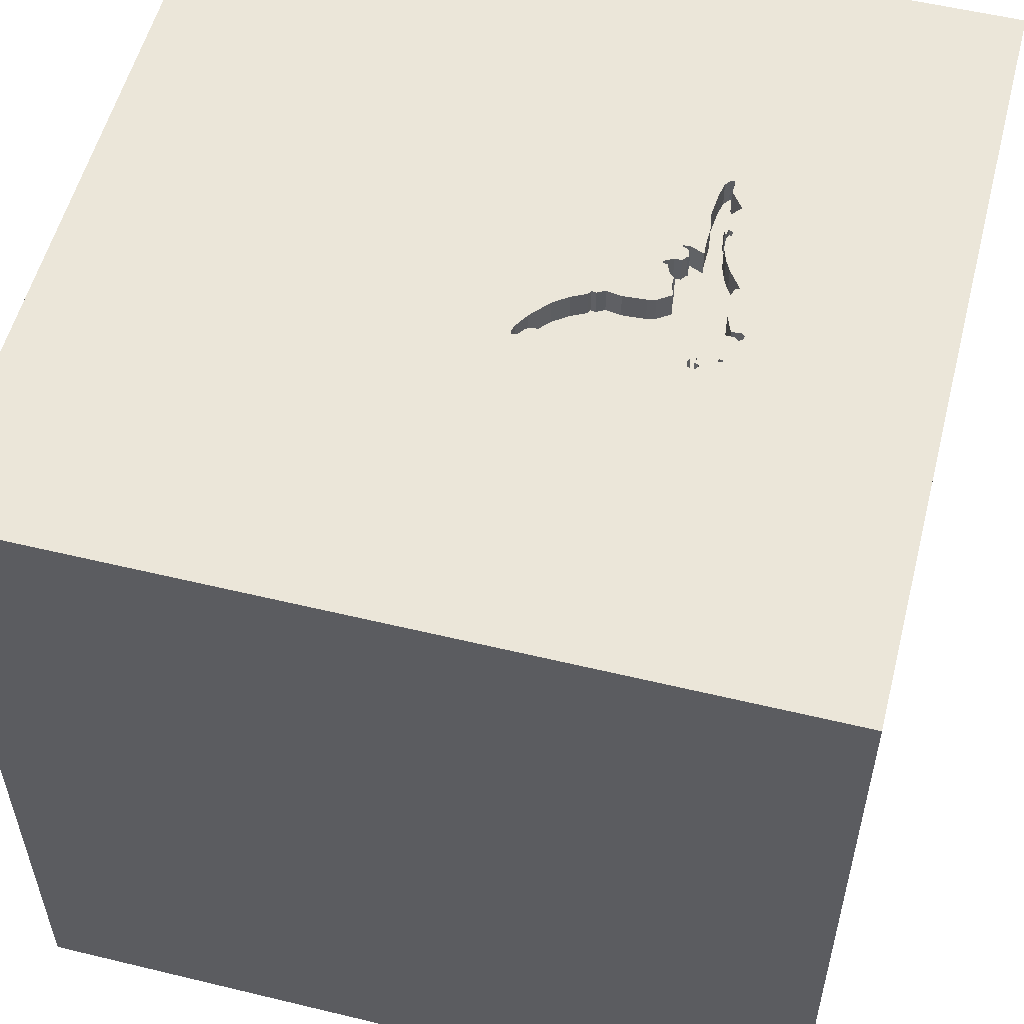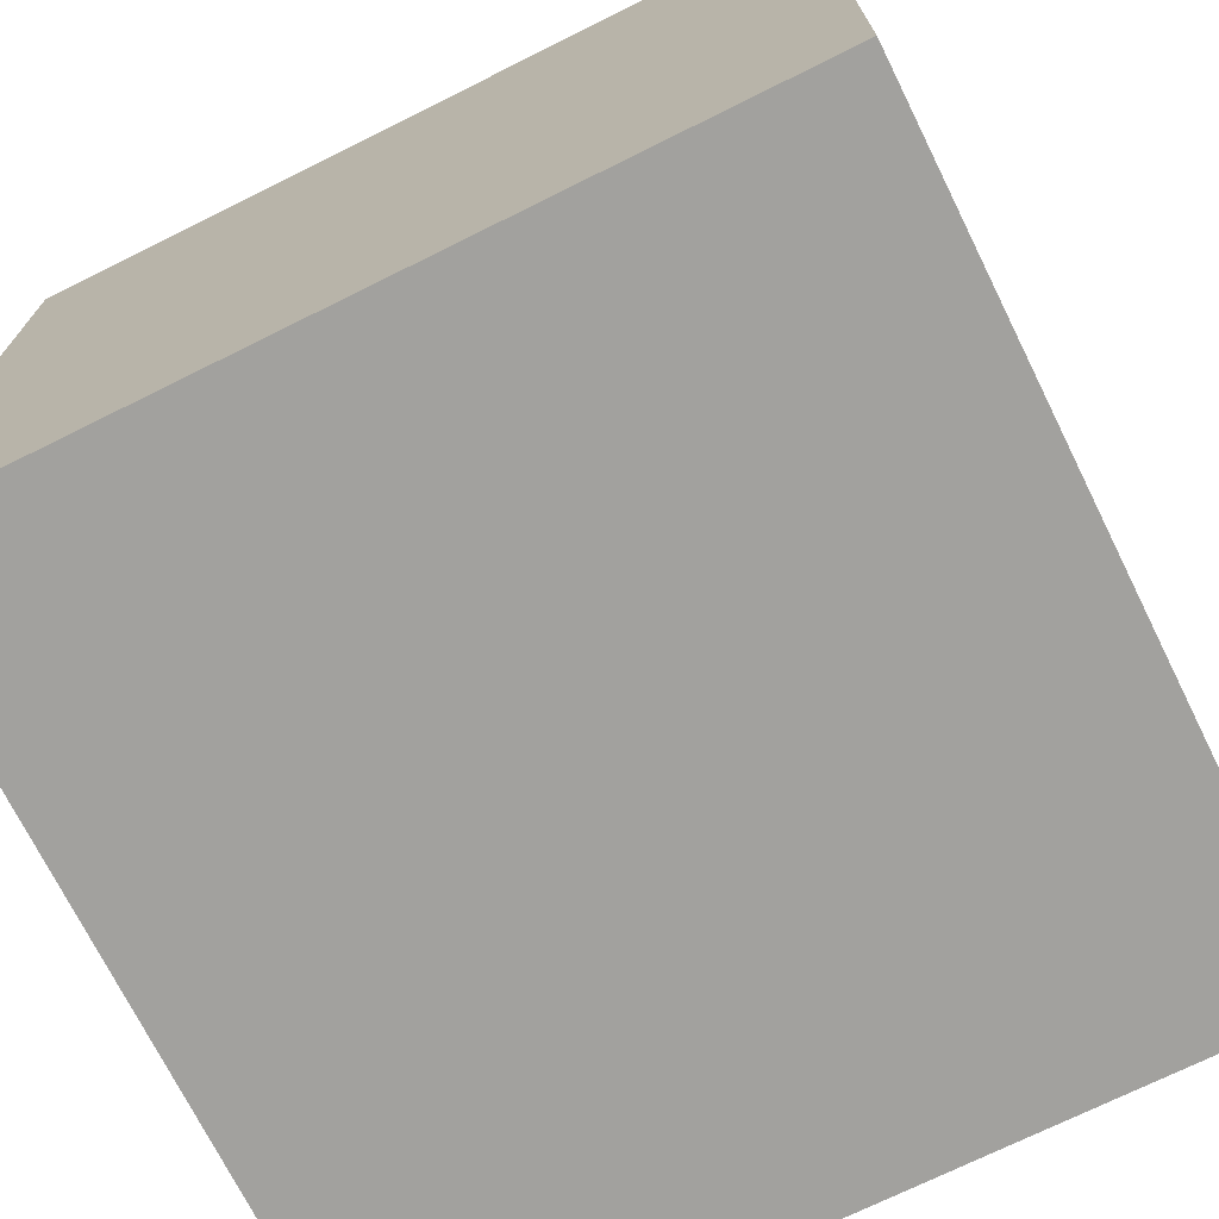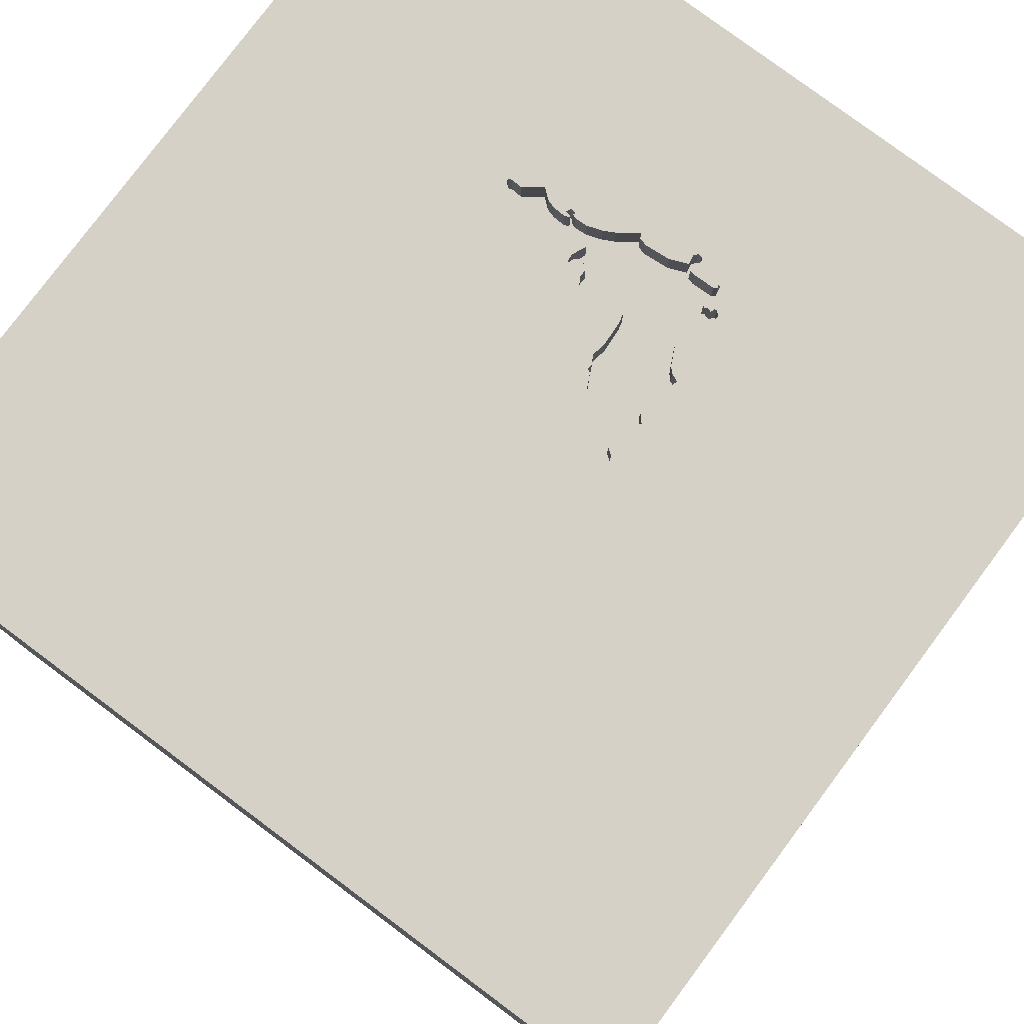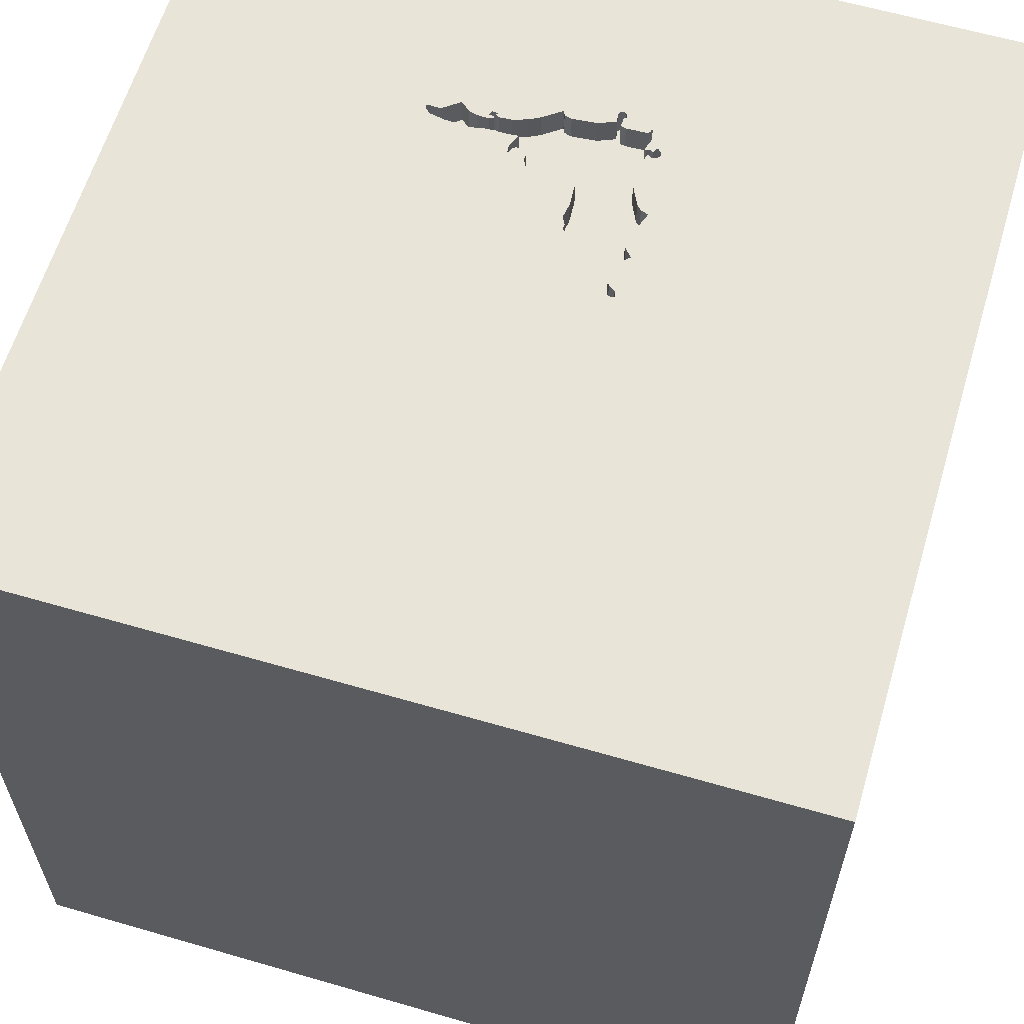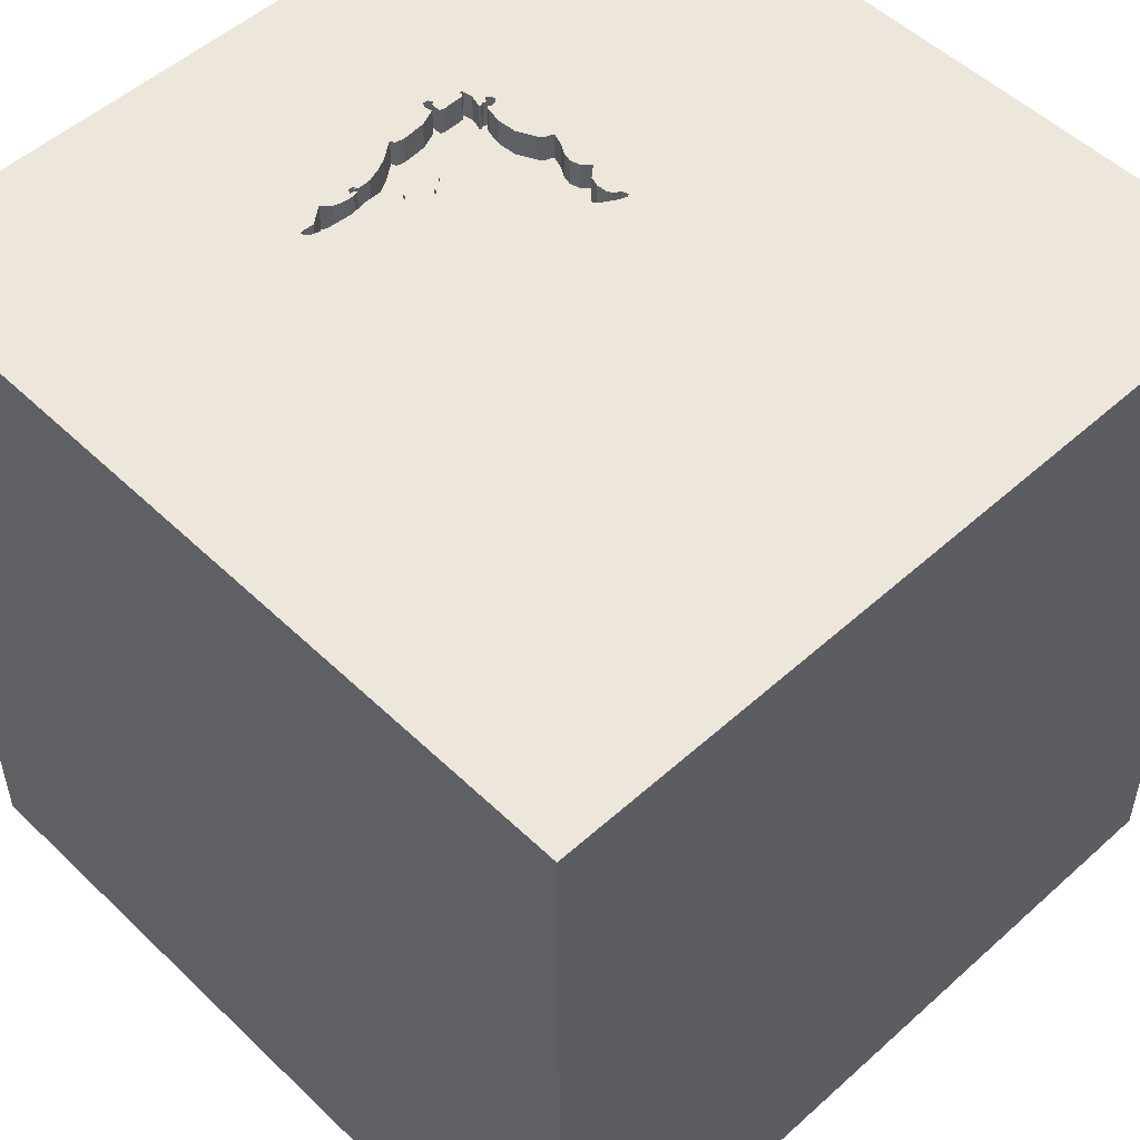
<metadata>
{"format":"obj","ext":"obj","renderer":"f3d","projection":"perspective","resolution":1024,"background":"white","views":[{"elev":55.2,"azim":-165.7,"up":"+Y"},{"elev":-72.1,"azim":116.4,"up":"+Z"},{"elev":78.9,"azim":126.7,"up":"+Y"},{"elev":61.3,"azim":106.5,"up":"+Y"},{"elev":52.0,"azim":45.9,"up":"+Y"}]}
</metadata>
<code>
o bat_46
v -0.7635 1.5 0.04072
v -0.7635 1.4 0.04072
v -0.1371 1.5 -0.2884
v -0.07606 1.5 -0.3176
v -0.4774 1.5 -0.08003
v -0.5527 1.5 0.1129
v -0.5527 1.4 0.1129
v -0.6551 1.5 -0.2775
v -0.6551 1.4 -0.2775
v -0.6762 1.5 0.2831
v -0.2762 1.5 -0.311
v -0.5395 1.5 0.02757
v -0.6746 1.5 0.2449
v -0.6388 1.5 0.4974
v -0.6388 1.4 0.4974
v -0.6537 1.5 0.4489
v -0.7904 1.5 -0.1641
v -0.6859 1.5 -0.2658
v -0.6859 1.4 -0.2658
v -1.029 -1.5 -0.05208
v -0.6994 1.5 -0.3103
v -0.7703 1.5 -0.272
v -0.5263 1.5 0.1142
v -0.6687 1.5 -0.3221
v -0.2311 1.5 -0.1296
v -0.2464 1.5 -0.3384
v -0.2464 1.4 -0.3384
v -0.227 1.5 -0.3158
v -0.5413 1.5 0.000713
v -0.5413 1.4 0.000714
v -0.2107 1.5 -0.2969
v -0.2107 1.4 -0.2969
v -0.6622 1.5 0.3203
v -0.6622 1.4 0.3203
v -0.6717 1.5 0.3524
v -0.6717 1.4 0.3524
v -0.2932 1.5 -0.306
v -0.6175 1.5 0.449
v 0.2083 0.4557 1.5
v 0.4167 -0.1562 1.5
v -0.2173 0.3082 -1.5
v 1.5 -1.5 -1.5
v 0.4427 -1.5 0.1562
v 0.1693 -1.5 -0.3906
v -0.2843 1.5 -0.1031
v -0.2843 1.4 -0.1031
v -0.666 1.5 -0.284
v -0.666 1.4 -0.284
v -0.4581 1.5 -0.3019
v -0.4581 1.4 -0.3019
v -0.08173 1.5 -0.3301
v -0.4395 1.5 -0.3197
v -0.1752 1.5 -0.2857
v -0.1752 1.4 -0.2857
v -0.5945 1.5 -0.2647
v -0.6968 1.5 -0.3025
v -0.05208 -0 1.5
v -0.2083 -0.599 1.5
v -0.07812 -1.5 0.1562
v -0.1014 1.5 -0.2635
v -0.1034 1.5 -0.3214
v -0.6453 1.5 0.4996
v -0.7713 1.5 -0.146
v -0.5608 1.5 0.1662
v -0.6762 1.4 0.2831
v -0.6746 1.4 0.2449
v -0.1371 1.4 -0.2884
v -0.5677 1.5 0.1801
v -0.6823 1.5 0.2606
v -0.6823 1.4 0.2606
v -0.6104 1.5 0.3058
v -0.6784 1.5 0.2528
v 1.5 -1.5 1.5
v 1.5 1.5 1.5
v -0.5677 1.4 0.1801
v -0.7538 1.5 -0.2573
v -0.08552 1.5 -0.2898
v -0.08552 1.4 -0.2898
v -0.8177 1.5 -0.1506
v -0.3939 1.5 -0.08501
v -0.3938 1.4 -0.08501
v -0.4485 1.5 -0.3111
v -0.7634 1.5 -0.2686
v -0.5735 1.5 0.1329
v -0.5735 1.4 0.1329
v -0.5069 1.5 -0.07302
v -0.5069 1.4 -0.07302
v -0.6518 1.5 0.5018
v -0.6518 1.4 0.5018
v -0.6537 1.4 0.4489
v -0.4395 1.4 -0.3197
v -0.3104 1.4 -0.301
v -0.6854 1.5 0.1741
v -0.7566 1.5 -0.1625
v -0.7566 1.4 -0.1625
v -0.6841 1.5 -0.2692
v -0.8 1.5 -0.1754
v -0.8 1.4 -0.1754
v -0.3468 1.5 -0.3104
v -0.5469 -0.1693 1.5
v -0.5599 -1.5 0.1823
v -0.7238 1.5 0.09569
v -0.6922 1.5 0.274
v -0.7309 1.5 -0.2795
v -0.5431 1.5 0.1718
v -0.6743 1.5 -0.326
v -0.6743 1.4 -0.326
v -1.5 1.5 -1.5
v -1.5 1.5 1.5
v -1.5 0.2344 -0.1562
v -1.5 -0.1562 0.4687
v -1.5 0 -0.4687
v -1.5 -0.4687 -0
v -1.5 -1.5 -1.5
v -1.5 0.625 -0.1562
v -1.5 -1.5 1.5
v -0.49 1.5 0.09328
v -0.49 1.4 0.09328
v -0.1034 1.4 -0.3214
v -0.5666 1.5 0.132
v -0.6566 1.5 0.4875
v -0.746 1.5 -0.08365
v -0.6602 1.5 0.2791
v -0.6602 1.4 0.2791
v -0.3828 1.5 -0.3315
v -0.3828 1.4 -0.3315
v -0.5945 1.4 -0.2647
v -0.5084 1.5 0.1039
v -0.5527 1.5 -0.04171
v -0.5527 1.4 -0.04171
v -0.6578 1.5 -0.2983
v -0.6122 1.5 0.422
v -0.7309 1.4 -0.2795
v -0.7703 1.4 -0.272
v -0.6566 1.4 0.4875
v -0.5465 1.5 0.03278
v -0.5465 1.4 0.03278
v -0.6869 1.5 -0.3247
v -0.5682 1.4 0.1572
v -0.2311 1.4 -0.1296
v -0.6228 1.5 0.4761
v -0.6228 1.4 0.4761
v -0.6876 1.5 -0.2839
v -0.5553 1.5 -0.0365
v -0.6876 1.4 -0.2839
v -0.5645 1.5 0.1617
v -0.7389 1.5 0.006429
v -0.682 1.5 -0.2974
v -0.682 1.4 -0.2974
v -0.747 1.5 0.03374
v -0.6869 1.4 -0.3247
v -0.8156 1.5 -0.1658
v -0.8156 1.4 -0.1658
v -0.3104 1.5 -0.301
v -0.5608 1.4 0.1662
v 1.5 1.5 -1.5
v 1.5 -0.01811 0.2991
v -0.5439 1.5 0.01892
v -0.5439 1.4 0.01892
v -0.3648 1.5 -0.321
v -1.224 1.5 -0.2344
v -0.5256 1.5 0.04746
v -0.5256 1.4 0.04746
v -0.5263 1.4 0.1142
v -0.6845 1.5 0.2541
v -0.6845 1.4 0.2541
v -0.5553 1.4 -0.0365
v -0.7519 1.5 -0.1828
v -0.6728 1.5 0.2631
v -0.6728 1.4 0.2631
v -0.1161 1.5 -0.2391
v -0.1161 1.4 -0.2391
v -0.5395 1.4 0.02757
v -0.4969 1.5 0.0855
v -0.3388 1.5 -0.07606
v -0.3388 1.4 -0.07606
v -0.8025 1.5 -0.1398
v -0.8025 1.4 -0.1398
v -0.7538 1.4 -0.2573
v -0.1103 1.5 -0.3112
v -0.691 1.5 0.2563
v -0.6824 1.5 -0.2727
v -0.6824 1.4 -0.2727
v -0.5426 1.5 0.1775
v -0.5265 1.5 -0.2688
v -0.5208 1.5 -0.06349
v -0.6994 1.4 -0.3103
v -0.7708 1.5 -0.2668
v -0.07606 1.4 -0.3176
v -0.5104 1.5 0.08424
v -0.7634 1.4 -0.2686
v -0.6185 1.5 0.1582
v -0.6185 1.4 0.1582
v -0.1753 1.5 -0.1701
v -0.691 1.4 0.2563
v -0.6578 1.4 -0.2983
v 0.8333 -0.1562 1.5
v -0.4058 1.5 -0.3397
v -0.6055 1.5 0.3344
v -0.6055 1.4 0.3344
v -0.5104 1.4 0.08424
v -0.6663 1.5 0.261
v -0.746 1.4 -0.08366
v -0.5666 1.4 0.132
v -0.3468 1.4 -0.3104
v -0.616 1.5 0.273
v -0.616 1.4 0.273
v -0.1753 1.4 -0.1701
v -0.7148 1.5 0.1082
v -0.7148 1.4 0.1082
v -0.6939 1.5 0.1488
v -0.6939 1.4 0.1488
v -0.5265 1.4 -0.2688
v -0.7713 1.4 -0.146
v -0.4774 1.4 -0.08003
v -0.5395 1.5 0.1136
v -0.3241 1.5 -0.08389
v -0.6122 1.4 0.422
v -0.7904 1.4 -0.1641
v -0.6153 1.5 0.1932
v -0.663 1.5 -0.3182
v -0.663 1.4 -0.3182
v -0.6663 1.4 0.261
v -0.5298 1.5 -0.05736
v -0.7006 1.5 0.3867
v -0.7006 1.4 0.3867
v -0.4969 1.4 0.0855
v -0.7519 1.4 -0.1828
v -0.7712 1.5 -0.2616
v -0.7712 1.4 -0.2616
v -0.5682 1.5 0.1572
v -0.1198 1.5 -0.2971
v -0.1198 1.4 -0.2971
v -0.5426 1.4 0.1775
v -0.5431 1.4 0.1718
v -0.2912 1.5 -0.08918
v -0.2912 1.4 -0.08918
v -0.6968 1.4 -0.3025
v -0.6922 1.4 0.274
v -0.6834 1.5 0.2573
v -0.6768 1.5 0.1995
v -0.6768 1.4 0.1995
v -0.3094 1.5 -0.09173
v -0.2762 1.4 -0.311
v -0.08173 1.4 -0.3301
v -0.8177 1.4 -0.1506
v -0.6153 1.4 0.1932
v -0.747 1.4 0.03374
v -0.4288 1.5 -0.3479
v -0.4288 1.4 -0.3479
v -0.3094 1.4 -0.09173
v -0.7389 1.4 0.006429
f 114 20 116
f 58 100 116
f 109 111 116
f 20 101 116
f 73 58 116
f 101 73 116
f 111 113 116
f 113 114 116
f 100 109 116
f 20 114 101
f 101 59 73
f 58 57 100
f 111 110 113
f 57 109 100
f 114 59 101
f 73 40 58
f 109 110 111
f 110 114 113
f 114 44 59
f 59 43 73
f 40 57 58
f 110 112 114
f 57 39 109
f 109 115 110
f 73 197 40
f 40 39 57
f 44 43 59
f 114 42 44
f 109 108 115
f 110 108 112
f 39 74 109
f 115 108 110
f 197 39 40
f 112 108 114
f 197 74 39
f 43 42 73
f 157 74 73
f 74 184 132
f 132 38 141
f 74 132 141
f 121 16 109
f 74 141 14
f 74 14 62
f 88 121 109
f 74 62 88
f 88 109 74
f 41 42 114
f 44 42 43
f 184 71 199
f 184 199 132
f 109 16 225
f 35 33 103
f 103 109 225
f 103 225 35
f 41 114 108
f 73 74 197
f 146 64 105
f 23 231 146
f 220 206 71
f 220 71 184
f 23 146 105
f 68 220 184
f 184 23 105
f 202 169 10
f 33 123 202
f 10 103 33
f 33 202 10
f 102 109 103
f 161 108 109
f 23 184 74
f 74 128 23
f 23 216 6
f 120 84 231
f 23 6 120
f 23 120 231
f 68 192 220
f 209 102 103
f 241 93 211
f 69 72 13
f 165 240 69
f 165 69 13
f 181 165 13
f 209 103 181
f 13 241 211
f 211 209 181
f 181 13 211
f 102 1 109
f 243 217 175
f 74 243 175
f 175 174 117
f 117 128 74
f 117 74 175
f 1 150 147
f 1 147 122
f 161 109 1
f 74 45 236
f 236 243 74
f 86 186 162
f 174 175 80
f 5 86 162
f 162 190 174
f 174 80 5
f 162 174 5
f 122 161 1
f 25 45 74
f 74 60 171
f 74 171 194
f 74 194 25
f 186 224 129
f 12 136 162
f 29 158 12
f 129 144 29
f 12 162 186
f 186 129 29
f 186 29 12
f 188 22 161
f 122 63 177
f 161 122 177
f 161 177 79
f 97 17 94
f 161 79 152
f 97 94 168
f 161 152 97
f 229 188 161
f 229 161 97
f 76 83 229
f 97 168 76
f 97 76 229
f 156 4 74
f 74 4 77
f 77 60 74
f 42 157 73
f 156 51 4
f 21 22 104
f 21 161 22
f 51 156 26
f 26 61 51
f 104 18 96
f 96 182 143
f 143 148 56
f 104 96 143
f 104 143 56
f 104 56 21
f 26 37 11
f 180 61 26
f 26 28 180
f 221 185 108
f 24 221 108
f 108 21 138
f 106 24 108
f 108 138 106
f 26 108 37
f 3 232 180
f 180 28 31
f 31 53 3
f 31 3 180
f 55 185 221
f 131 47 8
f 55 221 131
f 55 131 8
f 21 108 161
f 156 108 26
f 185 82 52
f 99 37 108
f 160 99 108
f 185 52 249
f 125 160 108
f 108 185 249
f 198 125 108
f 108 249 198
f 185 49 82
f 154 37 99
f 156 41 108
f 156 42 41
f 156 157 42
f 156 74 157
f 91 126 250
f 91 205 126
f 91 250 52
f 198 249 250
f 250 126 198
f 91 50 205
f 160 125 126
f 126 205 160
f 249 52 250
f 91 52 82
f 125 198 126
f 82 49 50
f 50 91 82
f 205 50 81
f 99 160 205
f 205 81 251
f 215 81 50
f 154 99 205
f 205 92 154
f 213 50 49
f 49 185 213
f 251 92 205
f 251 81 176
f 5 80 81
f 81 215 5
f 215 50 213
f 185 55 213
f 46 92 251
f 251 176 217
f 217 243 251
f 176 81 80
f 80 175 176
f 87 215 213
f 37 154 92
f 92 244 37
f 127 213 55
f 46 140 92
f 237 46 251
f 175 217 176
f 243 236 251
f 215 87 5
f 127 87 213
f 11 37 244
f 140 244 92
f 140 46 25
f 46 237 45
f 237 251 236
f 86 5 87
f 130 87 127
f 244 27 11
f 244 140 32
f 55 8 9
f 9 127 55
f 45 25 46
f 236 45 237
f 87 130 224
f 186 86 87
f 224 186 87
f 95 130 127
f 26 11 27
f 244 32 27
f 32 140 208
f 9 19 127
f 25 194 208
f 208 140 25
f 129 224 130
f 95 203 130
f 127 228 95
f 28 26 27
f 27 32 28
f 32 208 54
f 183 19 9
f 19 228 127
f 8 47 48
f 48 9 8
f 144 129 130
f 130 167 144
f 95 214 203
f 203 167 130
f 168 94 95
f 95 228 168
f 32 31 28
f 32 54 31
f 172 54 208
f 96 18 19
f 19 183 96
f 9 48 183
f 19 179 228
f 47 131 48
f 194 171 172
f 172 208 194
f 95 219 214
f 203 214 122
f 203 252 167
f 94 17 95
f 53 31 54
f 67 54 172
f 182 96 183
f 18 104 19
f 145 183 48
f 133 179 19
f 76 168 228
f 228 179 76
f 196 48 131
f 172 171 60
f 167 30 144
f 219 95 17
f 178 214 219
f 63 122 214
f 122 147 252
f 252 203 122
f 137 167 252
f 54 67 53
f 233 67 172
f 143 182 183
f 183 145 143
f 133 19 104
f 149 145 48
f 179 133 191
f 48 196 149
f 131 221 196
f 60 77 78
f 78 172 60
f 29 144 30
f 167 159 30
f 214 178 63
f 246 178 219
f 167 137 159
f 137 252 210
f 3 53 67
f 67 233 3
f 233 172 78
f 145 149 143
f 179 191 76
f 134 191 133
f 222 149 196
f 222 196 221
f 30 159 29
f 17 97 98
f 98 219 17
f 177 63 178
f 178 246 177
f 153 246 219
f 147 150 248
f 248 252 147
f 173 159 137
f 85 137 210
f 252 248 210
f 232 3 233
f 78 119 233
f 134 133 104
f 104 22 134
f 148 143 149
f 83 76 191
f 191 134 230
f 149 222 107
f 221 24 222
f 189 78 77
f 77 4 189
f 158 29 159
f 98 153 219
f 79 177 246
f 246 153 79
f 12 158 159
f 159 173 12
f 173 137 12
f 85 7 137
f 193 85 210
f 210 248 2
f 180 232 233
f 233 119 180
f 119 78 189
f 22 188 134
f 56 148 149
f 149 238 56
f 191 230 83
f 188 229 230
f 230 134 188
f 149 107 151
f 24 106 107
f 107 222 24
f 4 51 189
f 97 152 153
f 153 98 97
f 152 79 153
f 150 1 2
f 2 248 150
f 136 12 137
f 204 7 85
f 137 7 163
f 193 139 85
f 210 212 193
f 210 2 1
f 210 1 102
f 102 209 210
f 119 61 180
f 245 119 189
f 187 238 149
f 229 83 230
f 187 149 151
f 151 107 138
f 106 138 107
f 245 189 51
f 162 136 137
f 137 163 162
f 120 6 7
f 7 204 120
f 204 85 120
f 201 163 7
f 139 193 75
f 231 84 85
f 85 139 231
f 209 211 212
f 212 210 209
f 212 242 193
f 51 61 119
f 119 245 51
f 238 187 56
f 187 151 21
f 138 21 151
f 6 216 7
f 84 120 85
f 163 201 190
f 190 162 163
f 7 164 201
f 75 155 139
f 75 193 68
f 211 93 212
f 93 241 242
f 242 212 93
f 247 193 242
f 21 56 187
f 164 7 216
f 216 23 164
f 118 201 164
f 155 75 234
f 146 231 139
f 139 155 146
f 192 68 193
f 68 184 75
f 241 13 242
f 220 192 193
f 193 247 220
f 247 242 66
f 164 23 128
f 174 190 201
f 201 227 174
f 118 227 201
f 128 117 118
f 118 164 128
f 235 155 234
f 234 75 184
f 64 146 155
f 66 242 13
f 207 247 66
f 227 118 174
f 117 174 118
f 155 235 64
f 235 234 105
f 184 105 234
f 13 72 66
f 247 207 220
f 66 223 207
f 105 64 235
f 72 69 70
f 70 66 72
f 206 220 207
f 66 170 223
f 207 223 124
f 170 66 70
f 69 240 70
f 71 206 207
f 207 200 71
f 223 170 202
f 34 207 124
f 124 223 123
f 65 170 70
f 240 165 166
f 166 70 240
f 200 199 71
f 200 207 34
f 169 202 170
f 202 123 223
f 34 124 33
f 123 33 124
f 170 65 169
f 239 65 70
f 70 166 195
f 165 181 166
f 132 199 200
f 200 218 132
f 36 200 34
f 10 169 65
f 65 239 10
f 239 70 195
f 195 166 181
f 36 218 200
f 33 35 36
f 36 34 33
f 103 10 239
f 181 103 239
f 239 195 181
f 38 132 218
f 218 142 38
f 218 36 226
f 141 38 142
f 218 90 142
f 218 226 90
f 35 225 226
f 226 36 35
f 142 15 141
f 142 90 135
f 90 226 16
f 225 16 226
f 14 141 15
f 142 135 15
f 16 121 135
f 135 90 16
f 62 14 15
f 15 89 62
f 89 15 135
f 88 62 89
f 121 88 89
f 89 135 121

</code>
